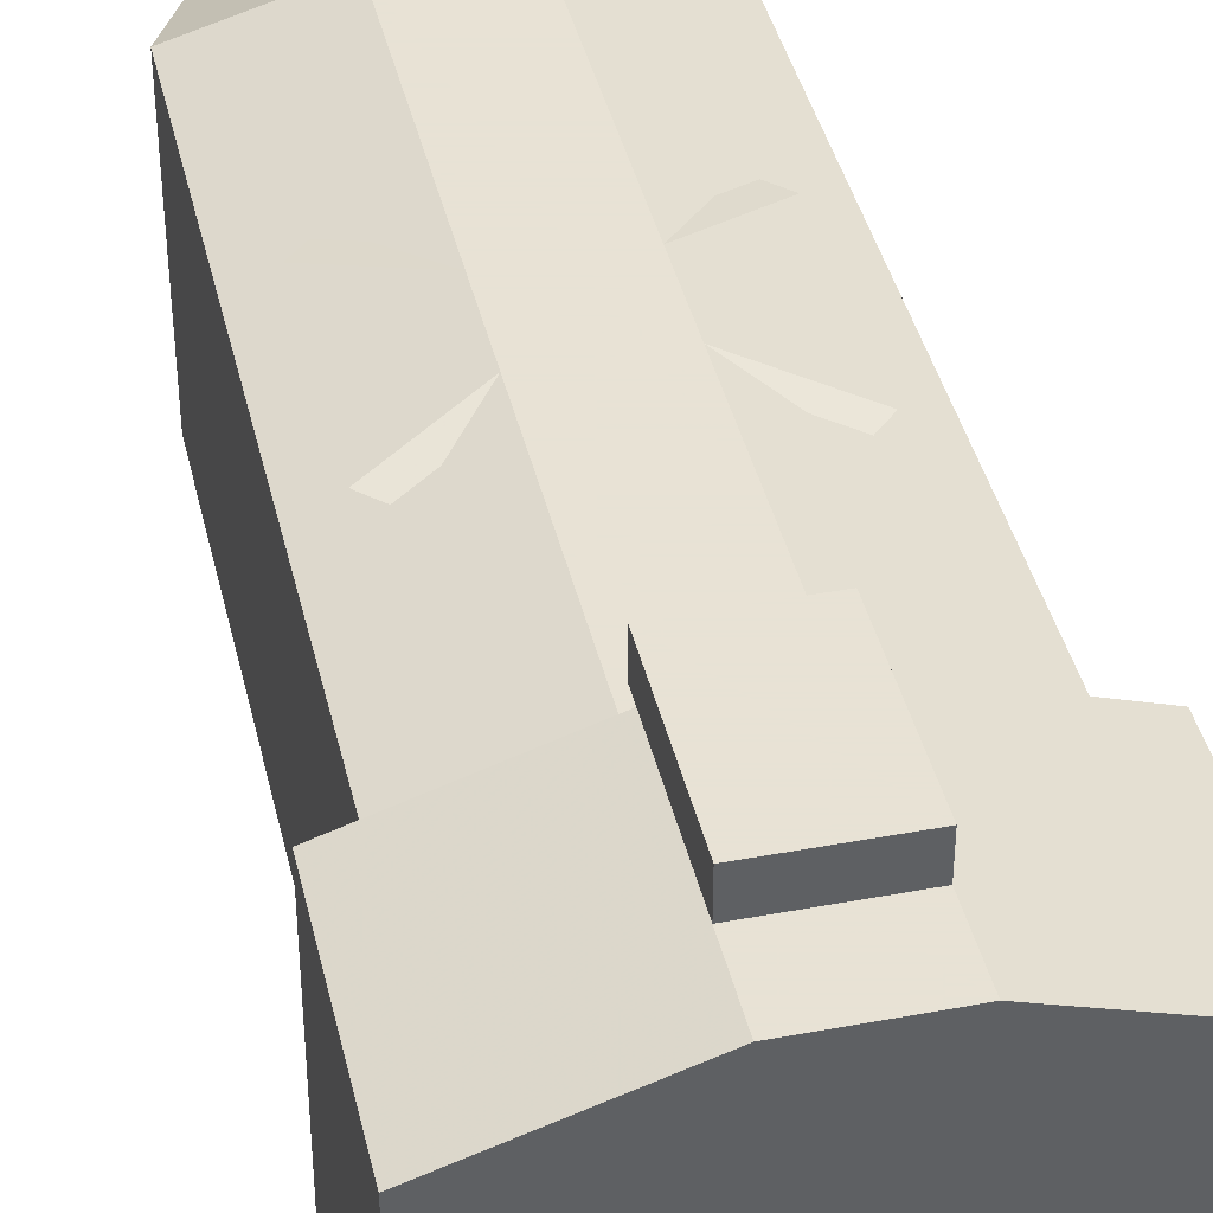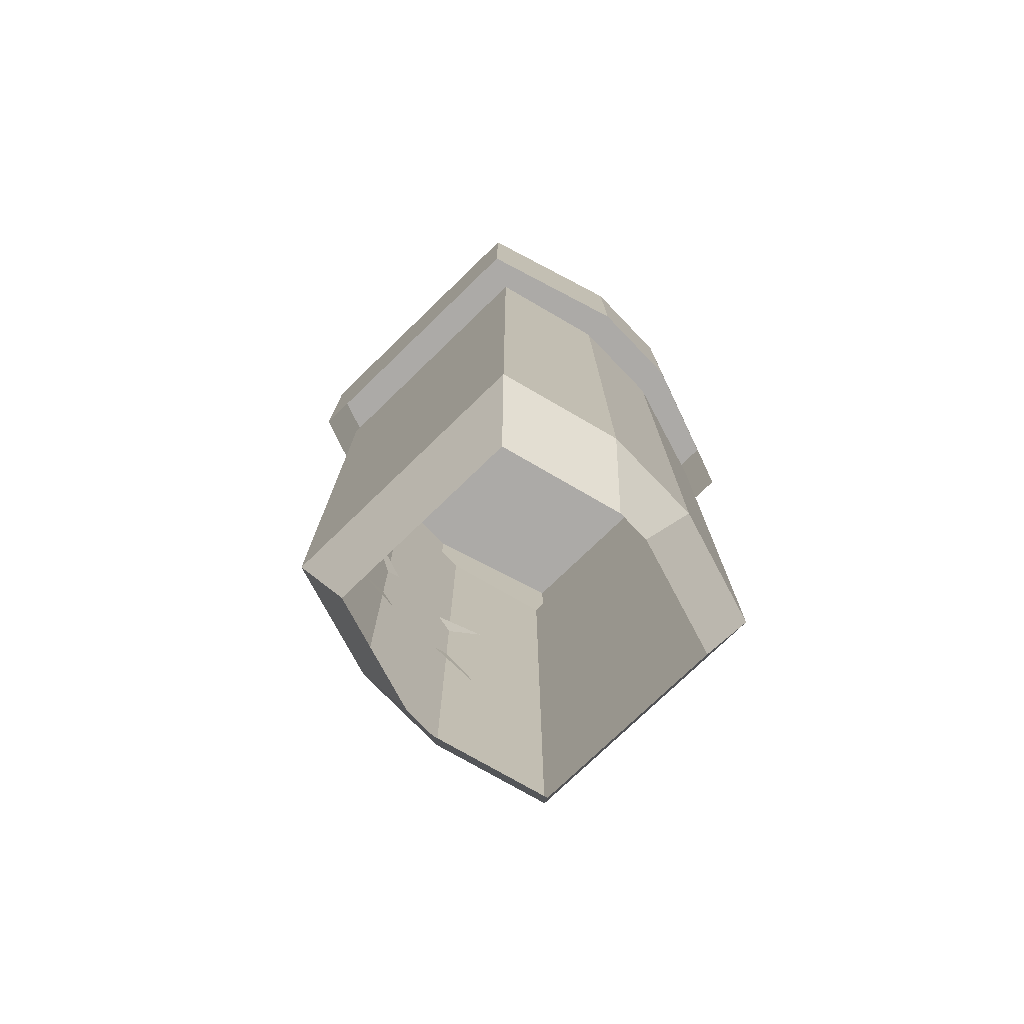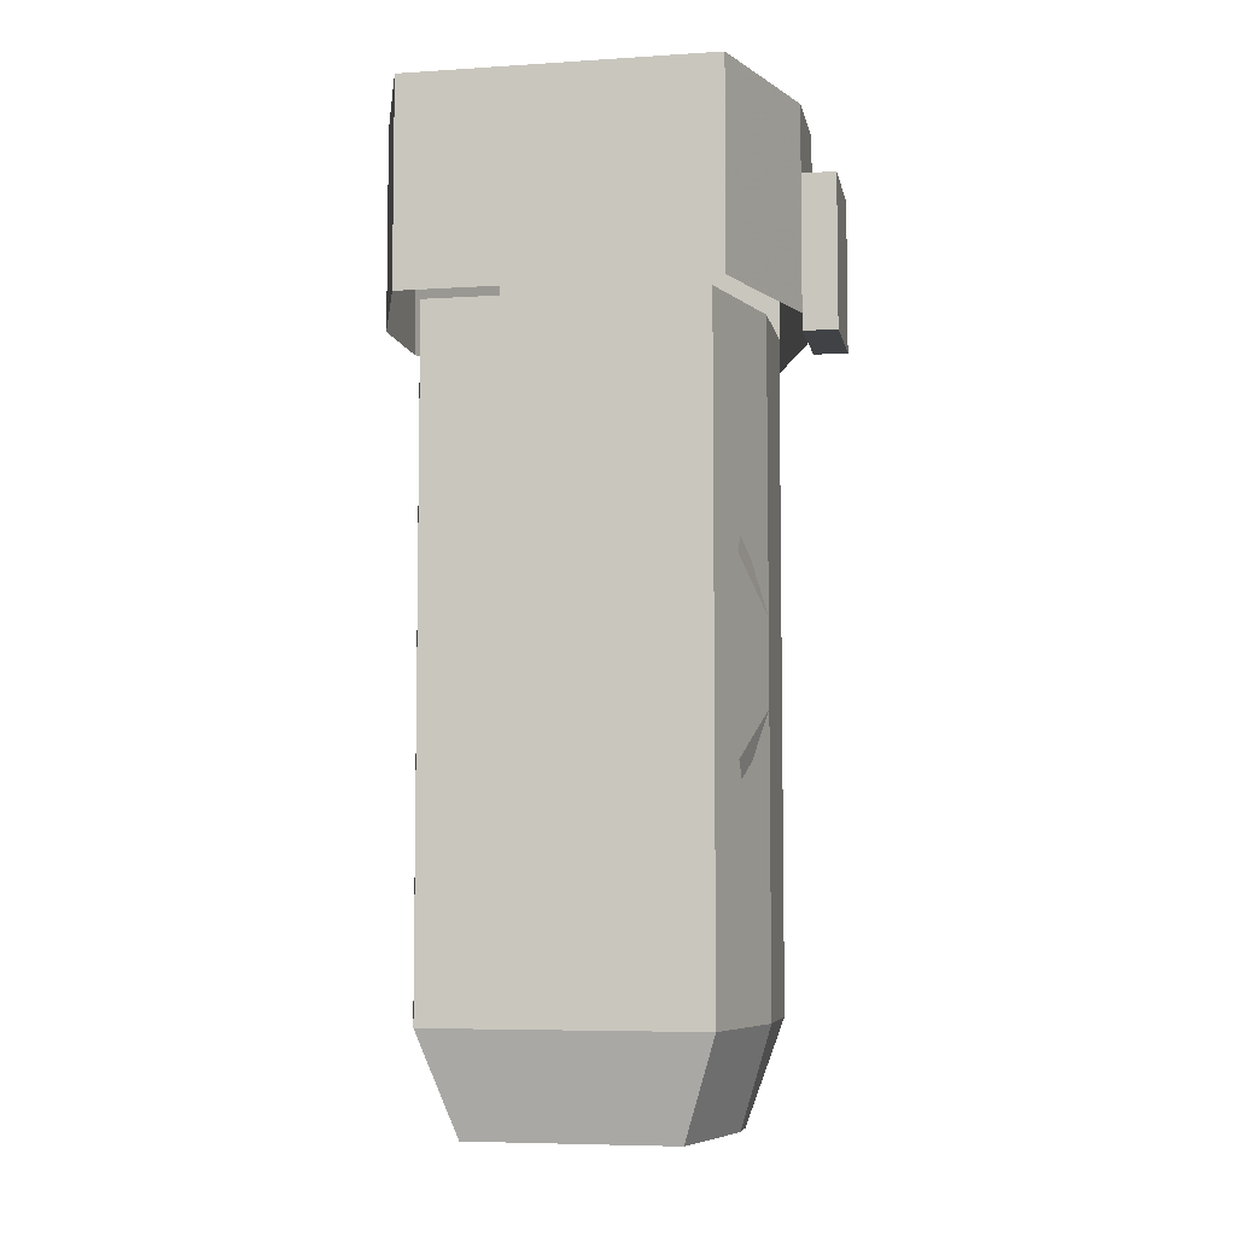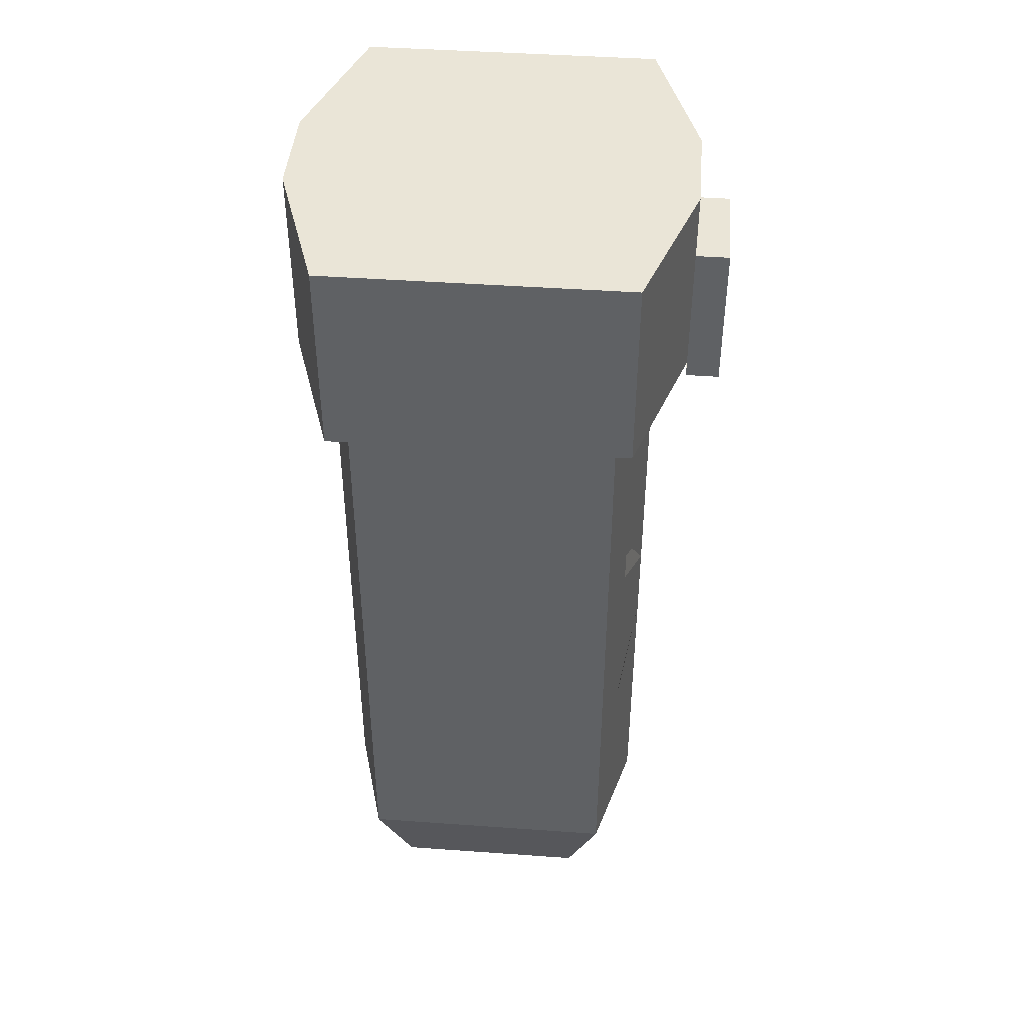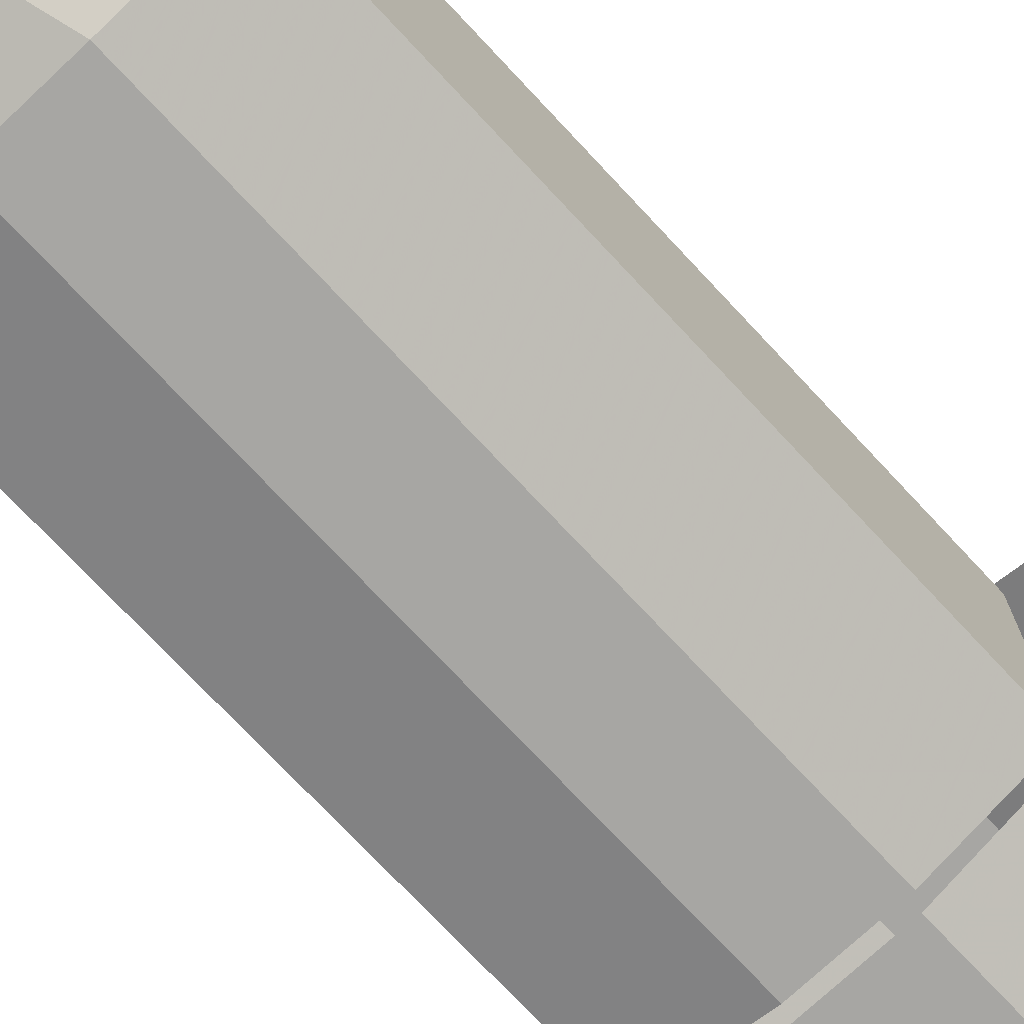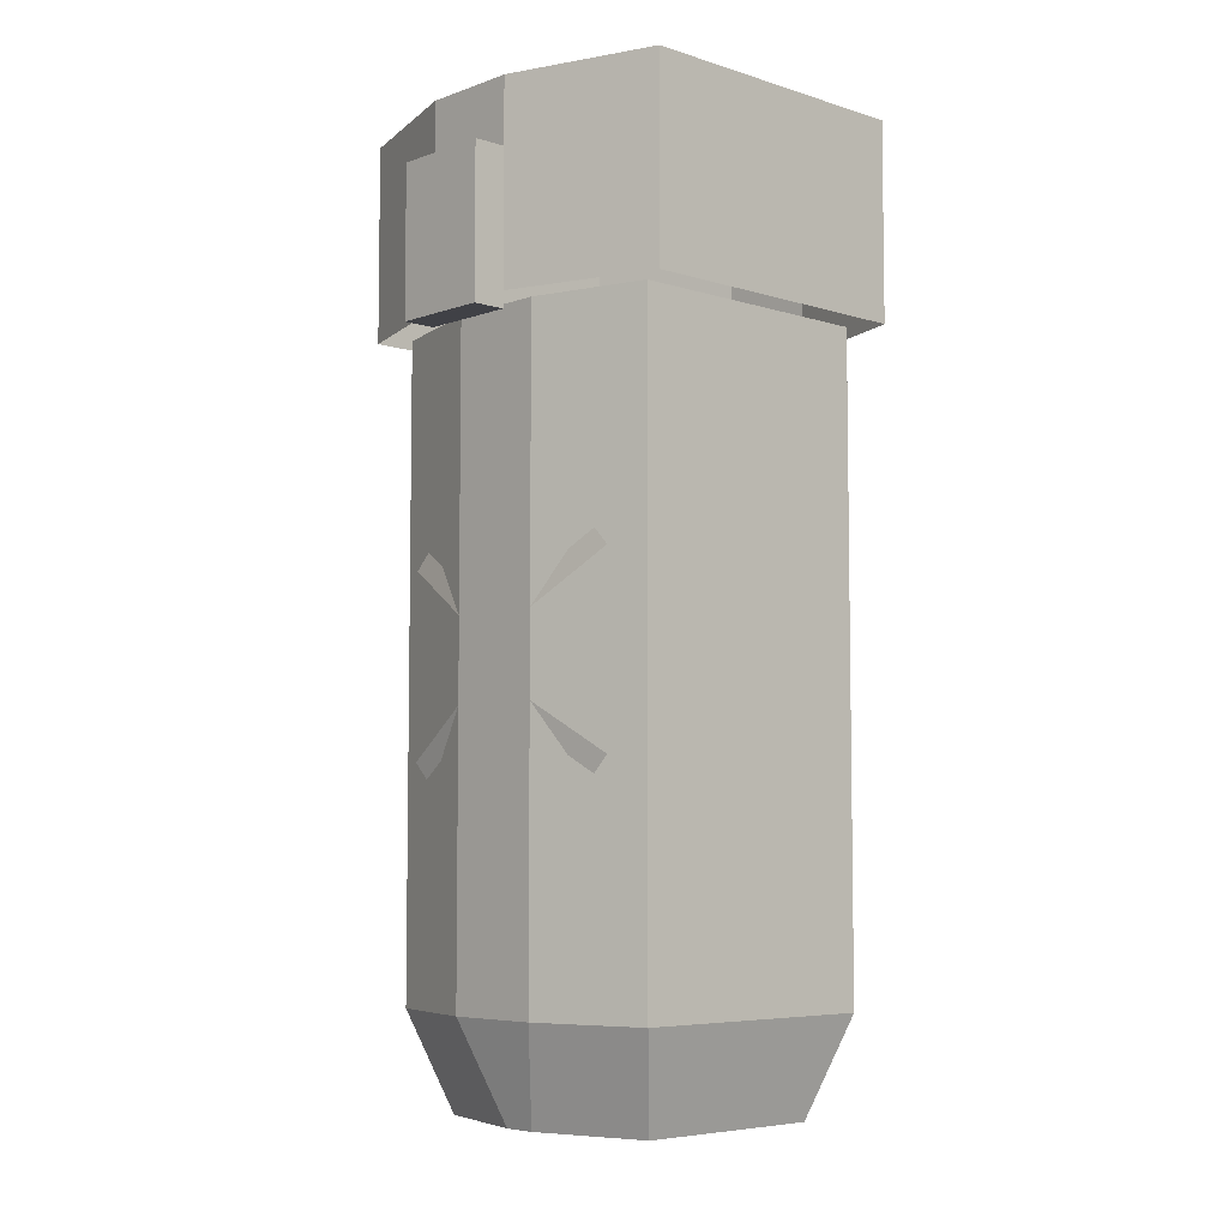
<metadata>
{"format":"obj","ext":"obj","renderer":"f3d","projection":"perspective","resolution":1024,"background":"white","views":[{"elev":40.6,"azim":167.1,"up":"+Z"},{"elev":-76.1,"azim":134.0,"up":"+Y"},{"elev":-6.3,"azim":-79.2,"up":"+Y"},{"elev":44.0,"azim":-85.2,"up":"+Y"},{"elev":-74.1,"azim":43.1,"up":"+Z"},{"elev":-6.0,"azim":46.8,"up":"+Y"}]}
</metadata>
<code>
v -0.01562 0.2188 0.07812
v 0.01562 0.2188 0.07812
v 0.02344 0.1875 0.07812
v 0.007812 0.1797 0.07812
v -0.007812 0.1797 0.07812
v -0.02344 0.1875 0.07812
v 0.007812 0.1719 0.07812
v -0.007812 0.1719 0.07812
v -0.01562 0.1719 0.07812
v -0.05469 0.1484 0.07031
v -0.0625 0.1562 0.07031
v -0.02344 0.1797 0.07812
v 0.05469 0.1484 0.07031
v 0.01562 0.1719 0.07812
v 0.02344 0.1797 0.07812
v 0.0625 0.1562 0.07031
v -0.05469 0.25 0.07031
v -0.01562 0.2266 0.07812
v -0.02344 0.2188 0.07812
v -0.0625 0.2422 0.07031
v 0.01562 0.2266 0.07812
v 0.05469 0.25 0.07031
v 0.0625 0.2422 0.07031
v 0.02344 0.2188 0.07812
v -0.07812 0.2812 0.0625
v -0.07812 0.2812 -0.0625
v -0.07812 0.3516 -0.0625
v -0.07812 0.3516 0.0625
v -0.02344 0.2812 0.07812
v -0.02344 0.04688 0.07812
v -0.07812 0.04688 0.0625
v -0.07812 0.04688 -0.0625
v -0.02344 0.2812 -0.07812
v -0.02344 0.3516 -0.07812
v 0.02344 0.2812 -0.07812
v 0.02344 0.3516 -0.07812
v 0.07812 0.2812 -0.0625
v 0.07812 0.3516 -0.0625
v 0.07812 0.2812 0.0625
v 0.07812 0.3516 0.0625
v 0.02344 0.2812 0.07812
v 0.02344 0.3516 0.07812
v -0.02344 0.3516 0.07812
v -0.02344 0.4141 0.09375
v 0.02344 0.4141 0.09375
v 0.02344 0.4141 0.1094
v -0.02344 0.4141 0.1094
v -0.02344 0.3438 0.09375
v -0.02344 0.3438 0.1094
v 0.02344 0.3438 0.09375
v 0.02344 0.3438 0.1094
v -0.09375 0.3516 0.07031
v -0.09375 0.3516 -0.07031
v -0.09375 0.375 -0.07031
v -0.09375 0.375 0.07031
v -0.02344 0.3516 0.09375
v -0.02344 0.375 0.09375
v 0.02344 0.3516 0.09375
v 0.02344 0.375 0.09375
v 0.09375 0.3516 0.07031
v 0.09375 0.375 0.07031
v 0.09375 0.3516 -0.07031
v 0.09375 0.375 -0.07031
v 0.02344 0.3516 -0.09375
v 0.02344 0.375 -0.09375
v -0.02344 0.3516 -0.09375
v -0.02344 0.375 -0.09375
v -0.02344 0.4453 -0.09375
v -0.09375 0.4453 -0.07031
v -0.09375 0.4453 0.07031
v -0.02344 0.4453 0.09375
v 0.02344 0.4453 0.09375
v 0.09375 0.4453 0.07031
v 0.09375 0.4453 -0.07031
v 0.02344 0.4453 -0.09375
v -0.0625 0 -0.04688
v -0.007812 0 -0.0625
v -0.02344 0.04688 -0.07812
v -0.0625 0 0.04688
v -0.007812 0 0.0625
v 0.007812 0 0.0625
v 0.02344 0.04688 0.07812
v 0.0625 0 0.04688
v 0.07812 0.04688 0.0625
v 0.0625 0 -0.04688
v 0.07812 0.04688 -0.0625
v 0.007812 0 -0.0625
v 0.02344 0.04688 -0.07812
f 1 2 3
f 1 3 4
f 1 4 5
f 1 5 6
f 4 7 8
f 4 8 5
f 9 10 11
f 9 11 12
f 13 14 15
f 13 15 16
f 17 18 19
f 17 19 20
f 21 22 23
f 21 23 24
f 25 26 27
f 25 27 28
f 25 28 29
f 25 29 30
f 25 30 31
f 25 31 26
f 26 31 32
f 26 32 33
f 26 33 34
f 26 34 27
f 33 35 36
f 33 36 34
f 35 37 38
f 35 38 36
f 37 39 40
f 37 40 38
f 39 41 42
f 39 42 40
f 41 29 43
f 41 43 42
f 29 28 43
f 44 45 46
f 44 46 47
f 44 47 48
f 48 47 49
f 48 49 50
f 50 49 51
f 50 51 45
f 45 51 46
f 46 51 47
f 47 51 49
f 52 53 54
f 52 54 55
f 52 55 56
f 56 55 57
f 56 57 58
f 58 57 59
f 58 59 60
f 60 59 61
f 60 61 62
f 62 61 63
f 62 63 64
f 64 63 65
f 64 65 66
f 66 65 67
f 66 67 53
f 53 67 54
f 54 67 68
f 54 68 69
f 54 69 55
f 55 69 70
f 55 70 57
f 57 70 71
f 57 71 59
f 59 71 72
f 59 72 61
f 61 72 73
f 61 73 63
f 63 73 74
f 63 74 65
f 65 74 75
f 65 75 67
f 67 75 68
f 68 75 70
f 68 70 69
f 76 77 78
f 76 78 32
f 76 32 79
f 79 32 31
f 79 31 80
f 80 31 30
f 80 30 81
f 81 30 82
f 81 82 83
f 83 82 84
f 83 84 85
f 85 84 86
f 85 86 87
f 87 86 88
f 87 88 77
f 77 88 78
f 78 88 35
f 78 35 33
f 78 33 32
f 88 86 37
f 88 37 35
f 86 84 39
f 86 39 37
f 84 82 41
f 84 41 39
f 82 30 29
f 82 29 41
f 70 75 74
f 70 74 73
f 70 73 72
f 70 72 71

</code>
